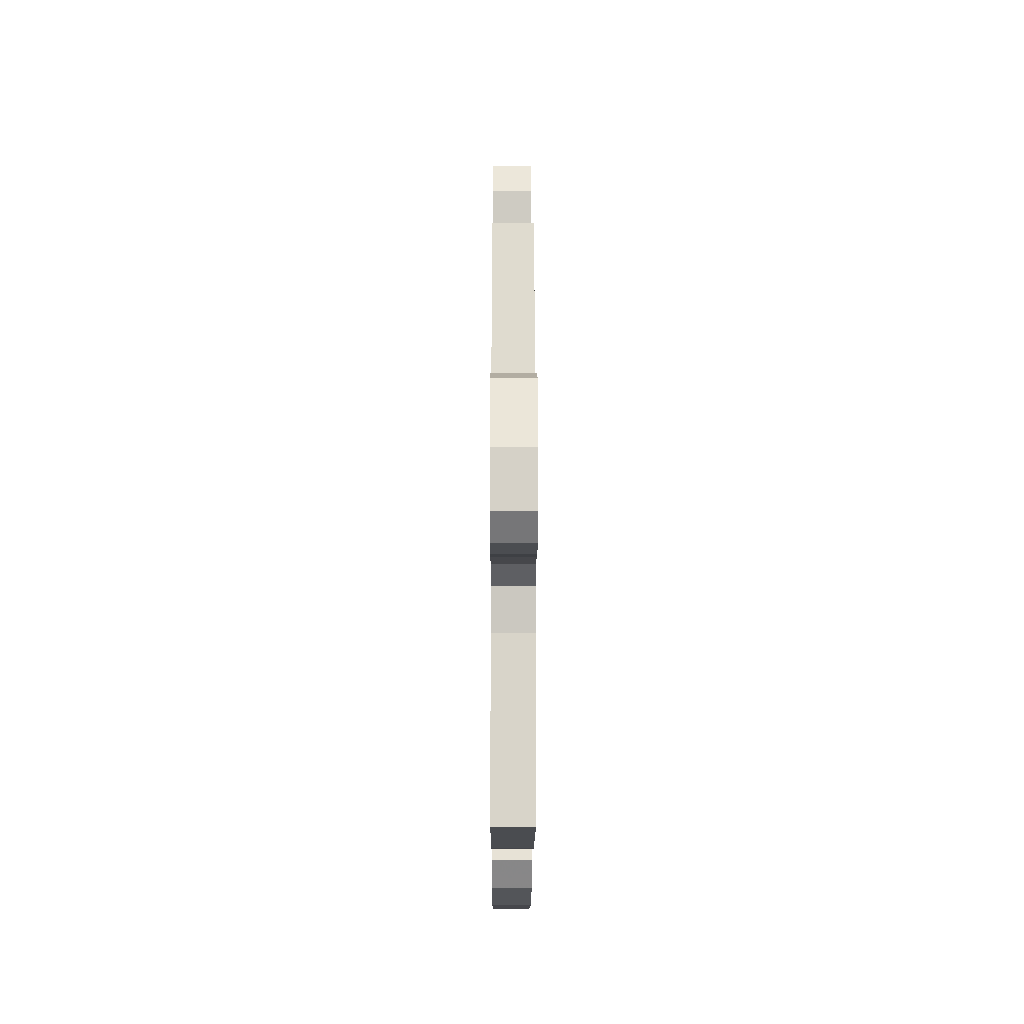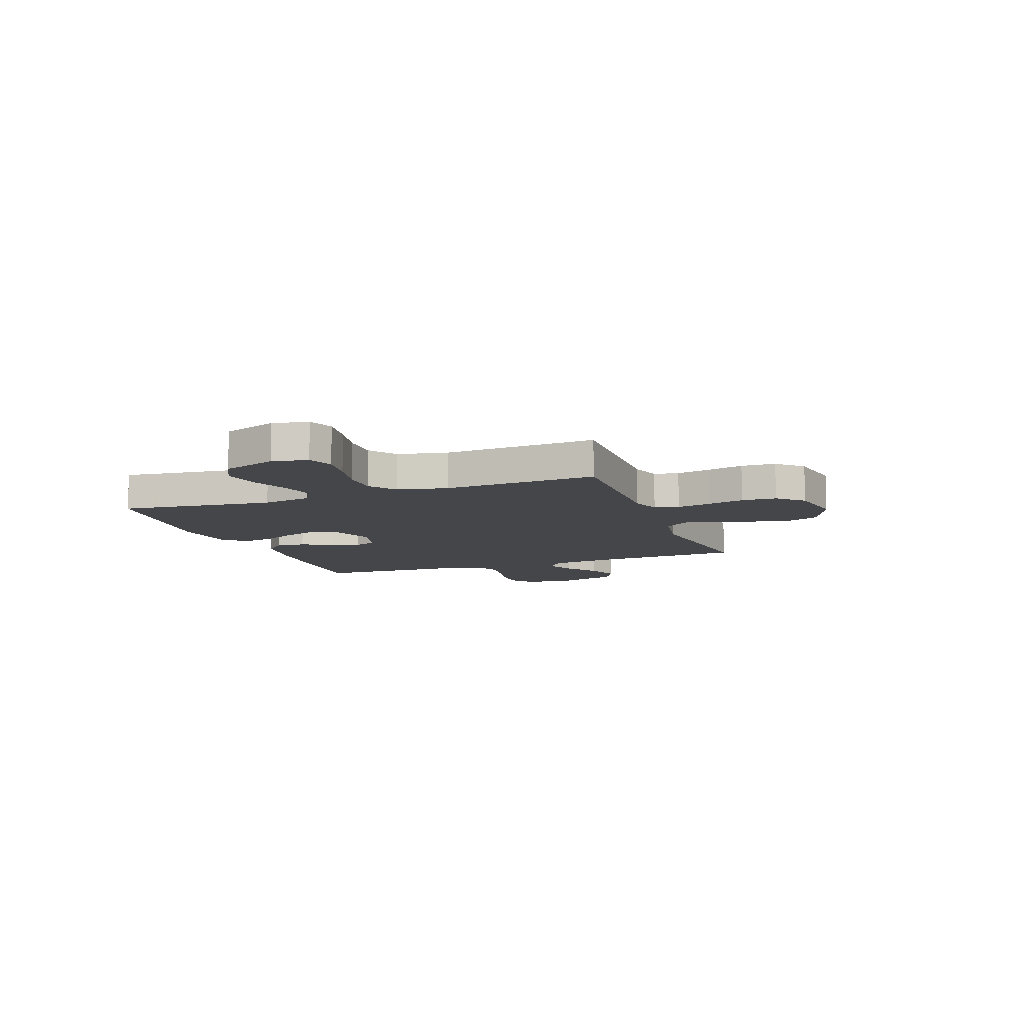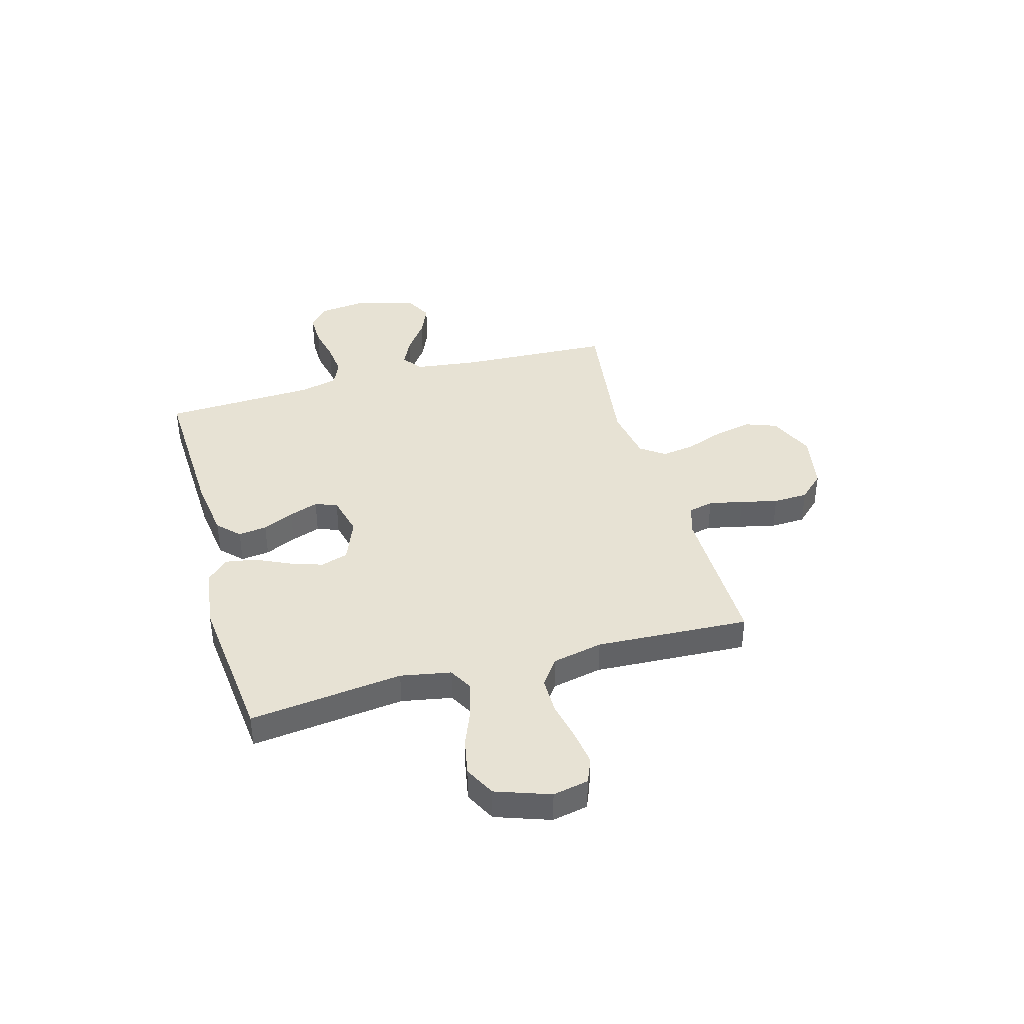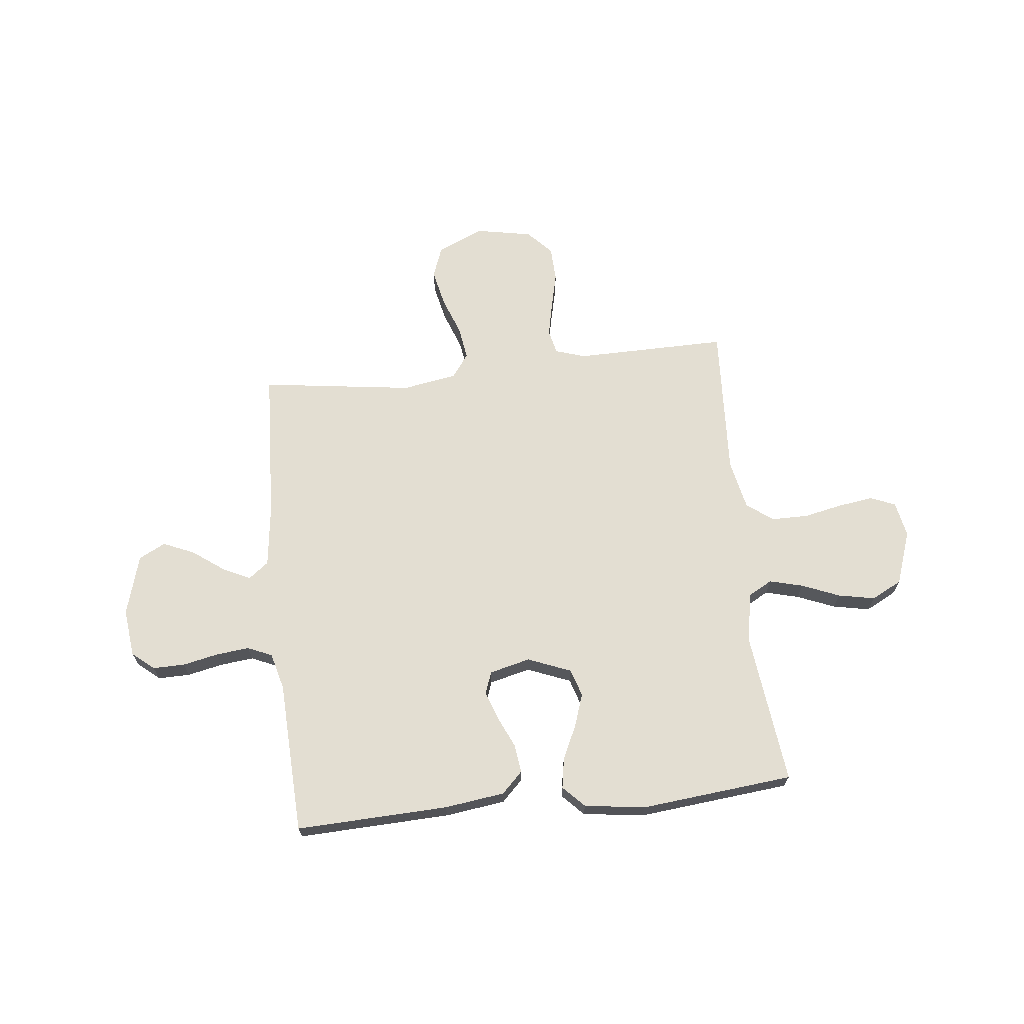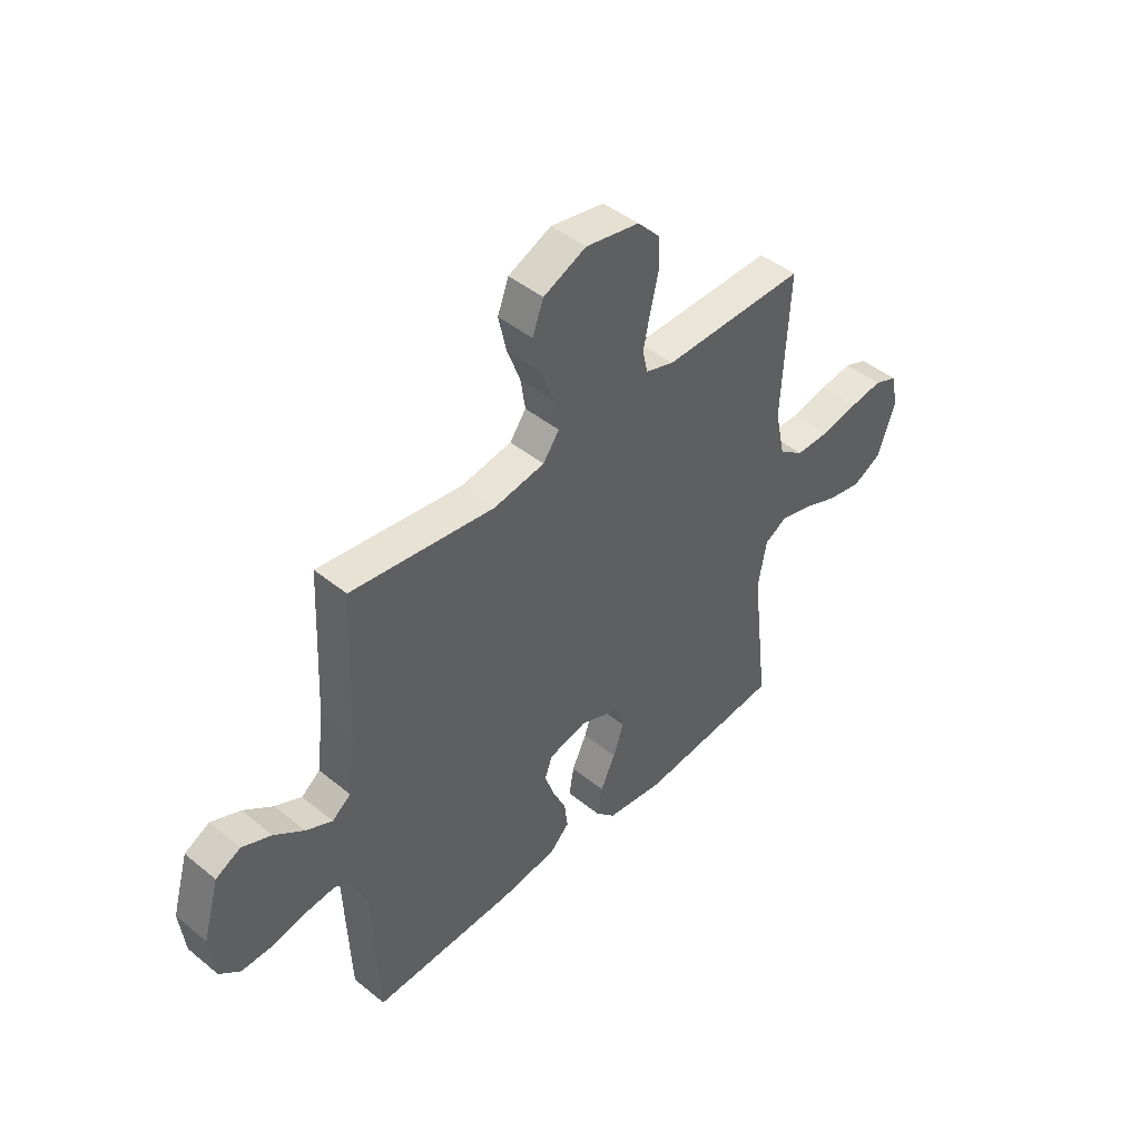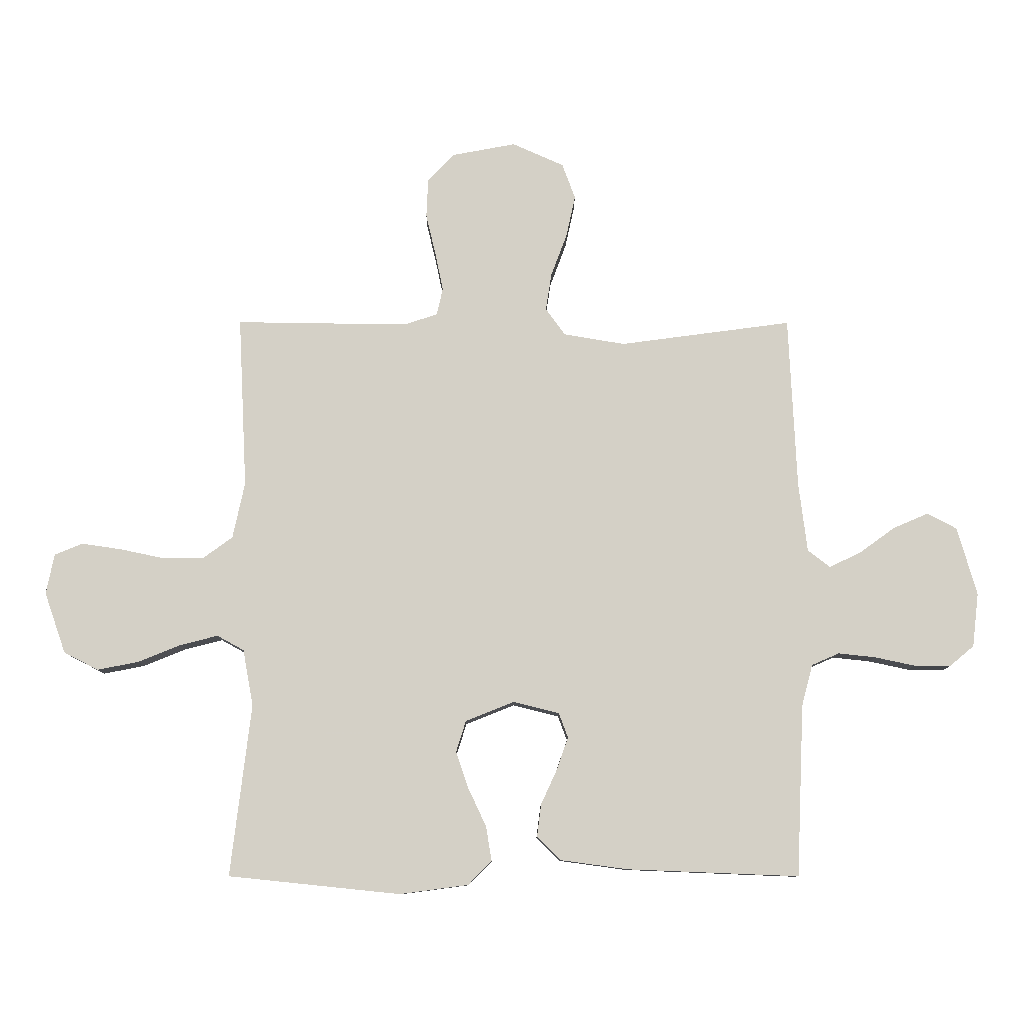
<metadata>
{"format":"obj","ext":"obj","renderer":"f3d","projection":"perspective","resolution":1024,"background":"white","views":[{"elev":-16.9,"azim":89.8,"up":"+Z"},{"elev":-9.9,"azim":-69.8,"up":"+Y"},{"elev":39.8,"azim":-105.6,"up":"+Y"},{"elev":67.7,"azim":173.9,"up":"+Y"},{"elev":45.2,"azim":133.2,"up":"+Z"},{"elev":-9.7,"azim":-0.3,"up":"+Z"}]}
</metadata>
<code>
v 0.5 0.07 -0.5
v 0.2 0.07 -0.488
v 0.082 0.07 -0.472
v 0.041 0.07 -0.431
v 0.048 0.07 -0.375
v 0.076 0.07 -0.314
v 0.096 0.07 -0.257
v 0.08 0.07 -0.214
v 0 0.07 -0.194
v -0.085 0.07 -0.228
v -0.102 0.07 -0.282
v -0.08 0.07 -0.347
v -0.049 0.07 -0.413
v -0.039 0.07 -0.473
v -0.08 0.07 -0.515
v -0.2 0.07 -0.531
v -0.5 0.07 -0.5
v -0.464 0.07 -0.2
v -0.482 0.07 -0.102
v -0.529 0.07 -0.076
v -0.595 0.07 -0.093
v -0.669 0.07 -0.123
v -0.741 0.07 -0.137
v -0.801 0.07 -0.106
v -0.838 0.07 0
v -0.824 0.07 0.07
v -0.775 0.07 0.09
v -0.706 0.07 0.08
v -0.63 0.07 0.064
v -0.558 0.07 0.064
v -0.506 0.07 0.102
v -0.485 0.07 0.2
v -0.5 0.07 0.5
v -0.2 0.07 0.496
v -0.141 0.07 0.515
v -0.13 0.07 0.563
v -0.144 0.07 0.63
v -0.161 0.07 0.702
v -0.158 0.07 0.77
v -0.112 0.07 0.819
v 0 0.07 0.84
v 0.09 0.07 0.8
v 0.113 0.07 0.738
v 0.097 0.07 0.665
v 0.069 0.07 0.59
v 0.059 0.07 0.525
v 0.093 0.07 0.478
v 0.2 0.07 0.46
v 0.5 0.07 0.5
v 0.514 0.07 0.2
v 0.529 0.07 0.079
v 0.568 0.07 0.049
v 0.623 0.07 0.075
v 0.685 0.07 0.12
v 0.746 0.07 0.146
v 0.798 0.07 0.119
v 0.832 0.07 0
v 0.821 0.07 -0.094
v 0.778 0.07 -0.13
v 0.715 0.07 -0.129
v 0.645 0.07 -0.114
v 0.58 0.07 -0.107
v 0.532 0.07 -0.128
v 0.513 0.07 -0.2
v 0.5 0 -0.5
v 0.2 0 -0.488
v 0.082 0 -0.472
v 0.041 0 -0.431
v 0.048 0 -0.375
v 0.076 0 -0.314
v 0.096 0 -0.257
v 0.08 0 -0.214
v 0 0 -0.194
v -0.085 0 -0.228
v -0.102 0 -0.282
v -0.08 0 -0.347
v -0.049 0 -0.413
v -0.039 0 -0.473
v -0.08 0 -0.515
v -0.2 0 -0.531
v -0.5 0 -0.5
v -0.464 0 -0.2
v -0.482 0 -0.102
v -0.529 0 -0.076
v -0.595 0 -0.093
v -0.669 0 -0.123
v -0.741 0 -0.137
v -0.801 0 -0.106
v -0.838 0 0
v -0.824 0 0.07
v -0.775 0 0.09
v -0.706 0 0.08
v -0.63 0 0.064
v -0.558 0 0.064
v -0.506 0 0.102
v -0.485 0 0.2
v -0.5 0 0.5
v -0.2 0 0.496
v -0.141 0 0.515
v -0.13 0 0.563
v -0.144 0 0.63
v -0.161 0 0.702
v -0.158 0 0.77
v -0.112 0 0.819
v 0 0 0.84
v 0.09 0 0.8
v 0.113 0 0.738
v 0.097 0 0.665
v 0.069 0 0.59
v 0.059 0 0.525
v 0.093 0 0.478
v 0.2 0 0.46
v 0.5 0 0.5
v 0.514 0 0.2
v 0.529 0 0.079
v 0.568 0 0.049
v 0.623 0 0.075
v 0.685 0 0.12
v 0.746 0 0.146
v 0.798 0 0.119
v 0.832 0 0
v 0.821 0 -0.094
v 0.778 0 -0.13
v 0.715 0 -0.129
v 0.645 0 -0.114
v 0.58 0 -0.107
v 0.532 0 -0.128
v 0.513 0 -0.2
f 58 59 60 61
f 58 61 62
f 57 58 62
f 56 57 62
f 53 54 55 56
f 52 53 56 62
f 51 52 62 63
f 48 49 50
f 47 48 50 51
f 42 43 44 45
f 42 45 46
f 41 42 46
f 40 41 46
f 37 38 39 40
f 36 37 40 46
f 35 36 46 47
f 32 33 34
f 31 32 34 35
f 26 27 28 29
f 24 25 26 29
f 24 29 30
f 21 22 23 24
f 20 21 24 30
f 19 20 30 31
f 15 16 17 18
f 12 13 14 15
f 11 12 15 18
f 10 11 18 19
f 3 4 5 6
f 3 6 7
f 64 1 2 3
f 64 3 7
f 63 64 7 8
f 51 63 8 9
f 31 35 47 51
f 19 31 51
f 9 10 19 51
f 125 124 123 122
f 126 125 122
f 126 122 121
f 126 121 120
f 120 119 118 117
f 126 120 117 116
f 127 126 116 115
f 114 113 112
f 115 114 112 111
f 109 108 107 106
f 110 109 106
f 110 106 105
f 110 105 104
f 104 103 102 101
f 110 104 101 100
f 111 110 100 99
f 98 97 96
f 99 98 96 95
f 93 92 91 90
f 93 90 89 88
f 94 93 88
f 88 87 86 85
f 94 88 85 84
f 95 94 84 83
f 82 81 80 79
f 79 78 77 76
f 82 79 76 75
f 83 82 75 74
f 70 69 68 67
f 71 70 67
f 67 66 65 128
f 71 67 128
f 72 71 128 127
f 73 72 127 115
f 115 111 99 95
f 115 95 83
f 115 83 74 73
f 1 65 66 2
f 2 66 67 3
f 3 67 68 4
f 4 68 69 5
f 5 69 70 6
f 6 70 71 7
f 7 71 72 8
f 8 72 73 9
f 9 73 74 10
f 10 74 75 11
f 11 75 76 12
f 12 76 77 13
f 13 77 78 14
f 14 78 79 15
f 15 79 80 16
f 16 80 81 17
f 17 81 82 18
f 18 82 83 19
f 19 83 84 20
f 20 84 85 21
f 21 85 86 22
f 22 86 87 23
f 23 87 88 24
f 24 88 89 25
f 25 89 90 26
f 26 90 91 27
f 27 91 92 28
f 28 92 93 29
f 29 93 94 30
f 30 94 95 31
f 31 95 96 32
f 32 96 97 33
f 33 97 98 34
f 34 98 99 35
f 35 99 100 36
f 36 100 101 37
f 37 101 102 38
f 38 102 103 39
f 39 103 104 40
f 40 104 105 41
f 41 105 106 42
f 42 106 107 43
f 43 107 108 44
f 44 108 109 45
f 45 109 110 46
f 46 110 111 47
f 47 111 112 48
f 48 112 113 49
f 49 113 114 50
f 50 114 115 51
f 51 115 116 52
f 52 116 117 53
f 53 117 118 54
f 54 118 119 55
f 55 119 120 56
f 56 120 121 57
f 57 121 122 58
f 58 122 123 59
f 59 123 124 60
f 60 124 125 61
f 61 125 126 62
f 62 126 127 63
f 63 127 128 64
f 64 128 65 1

</code>
